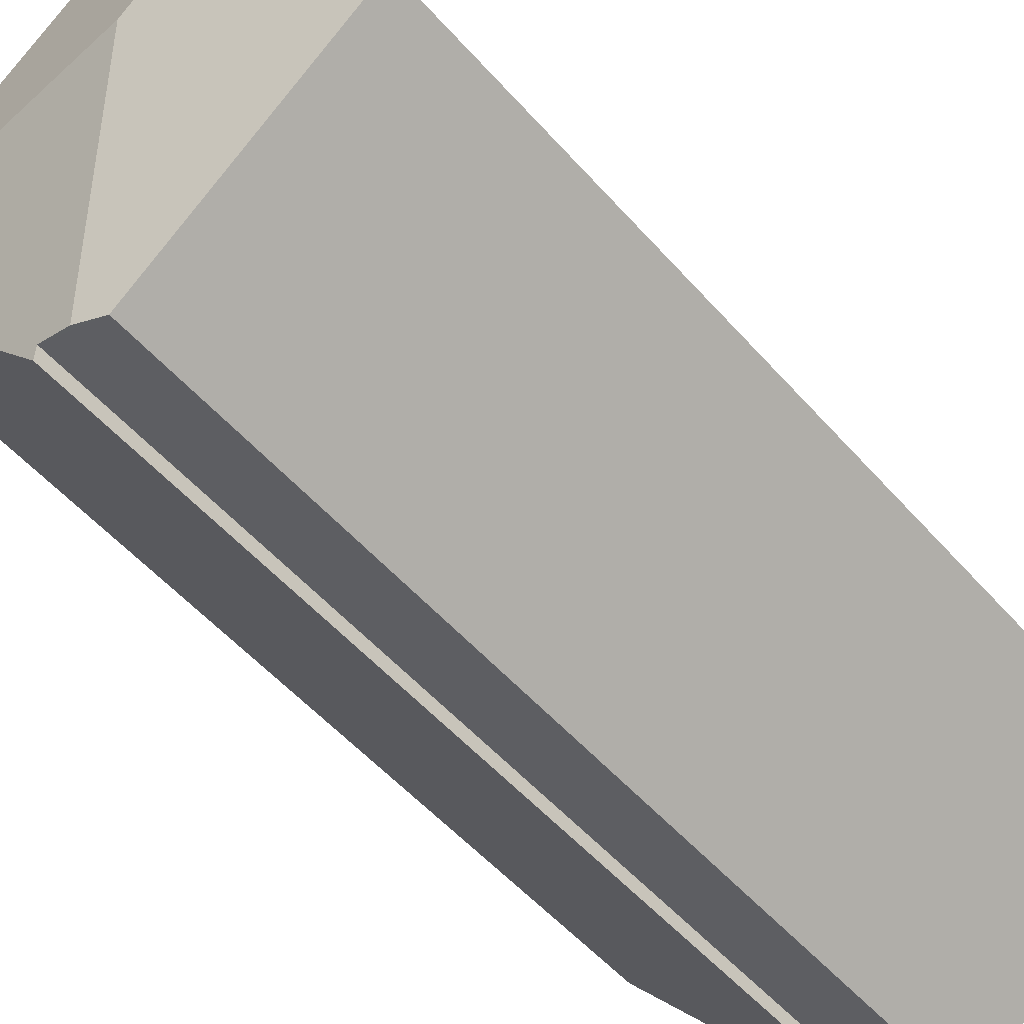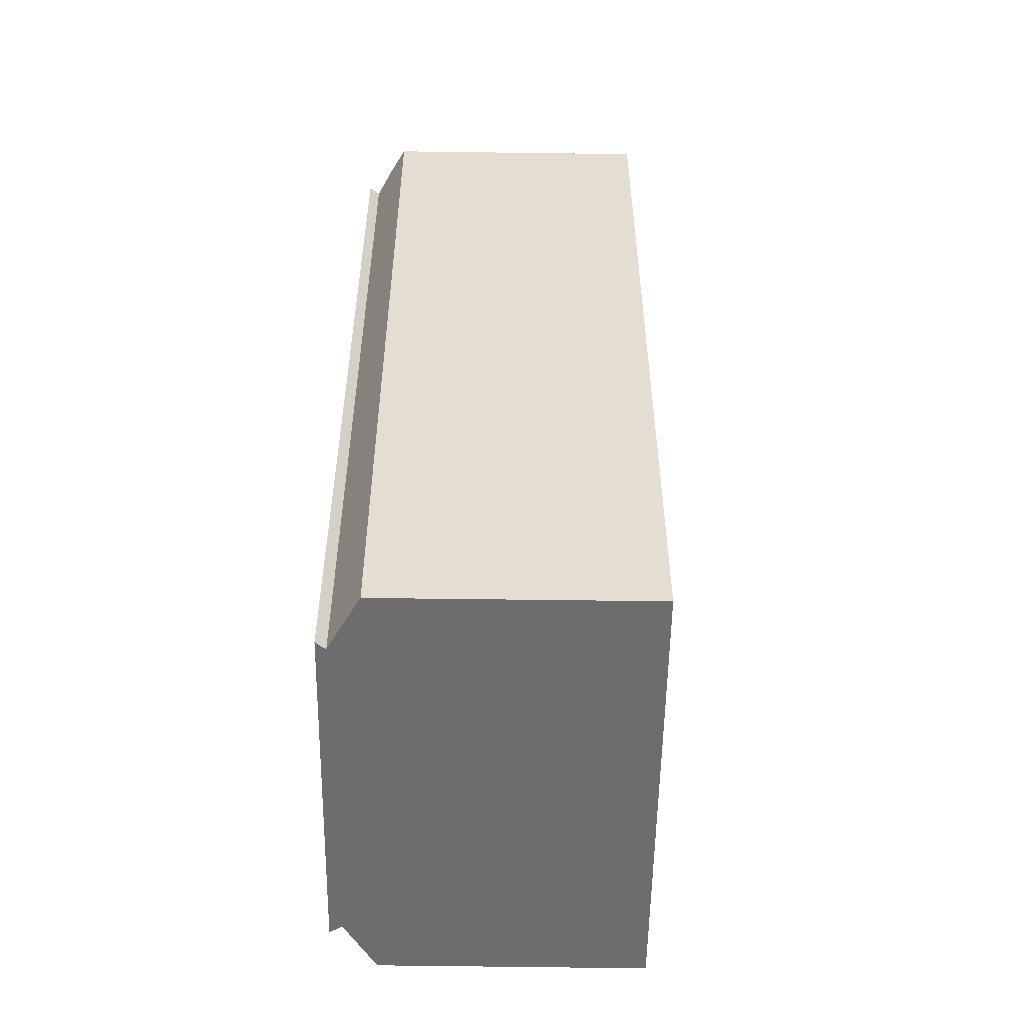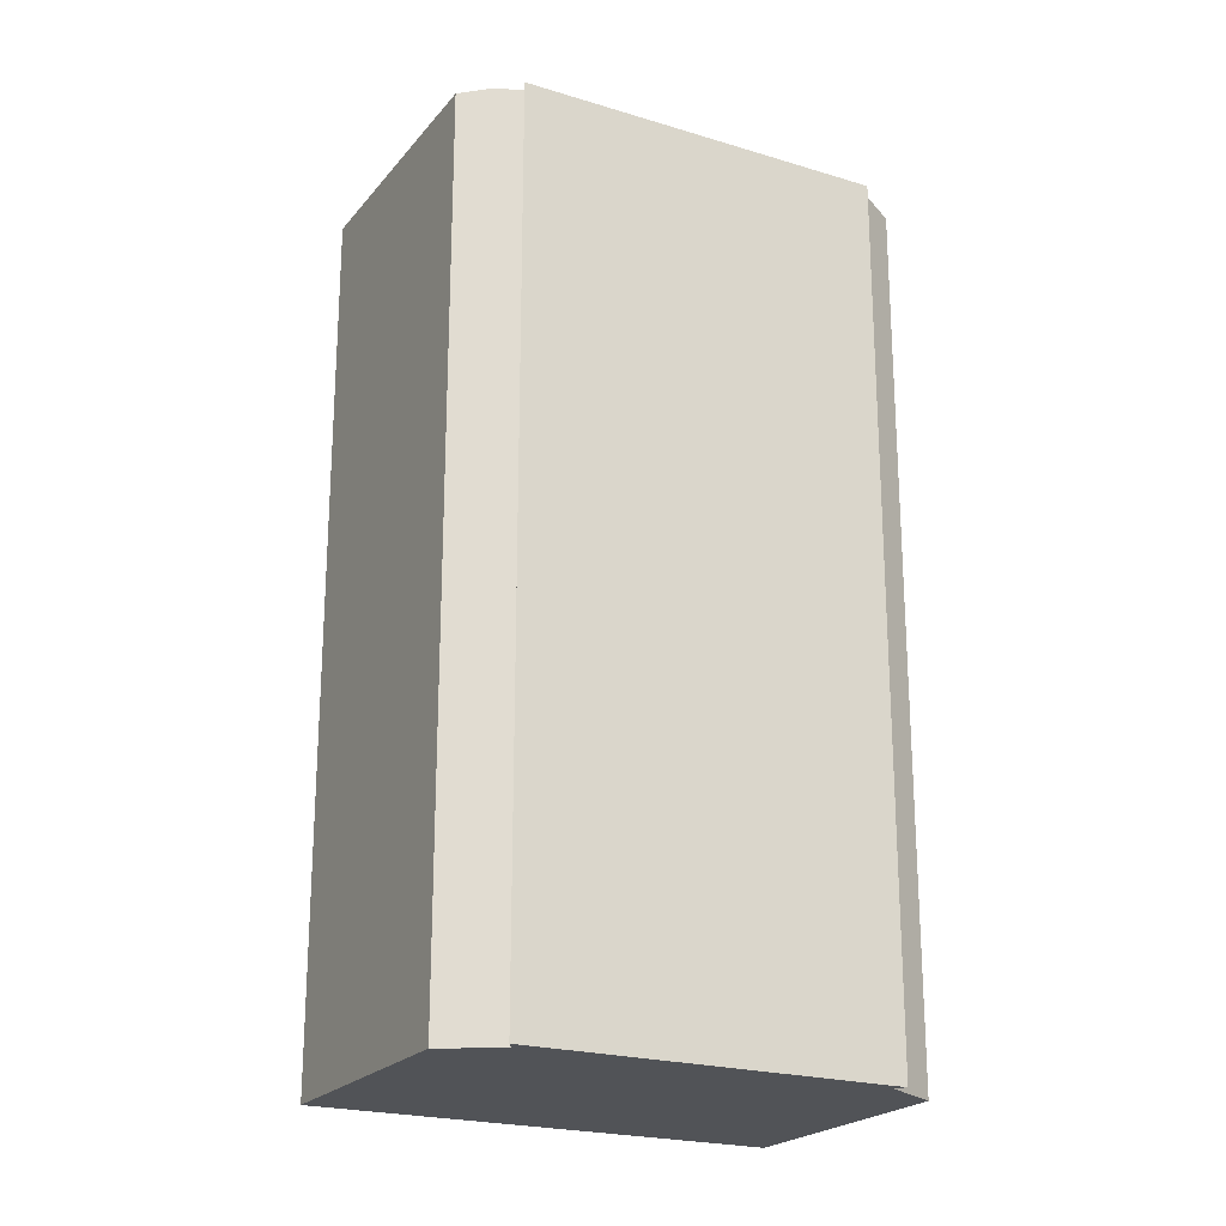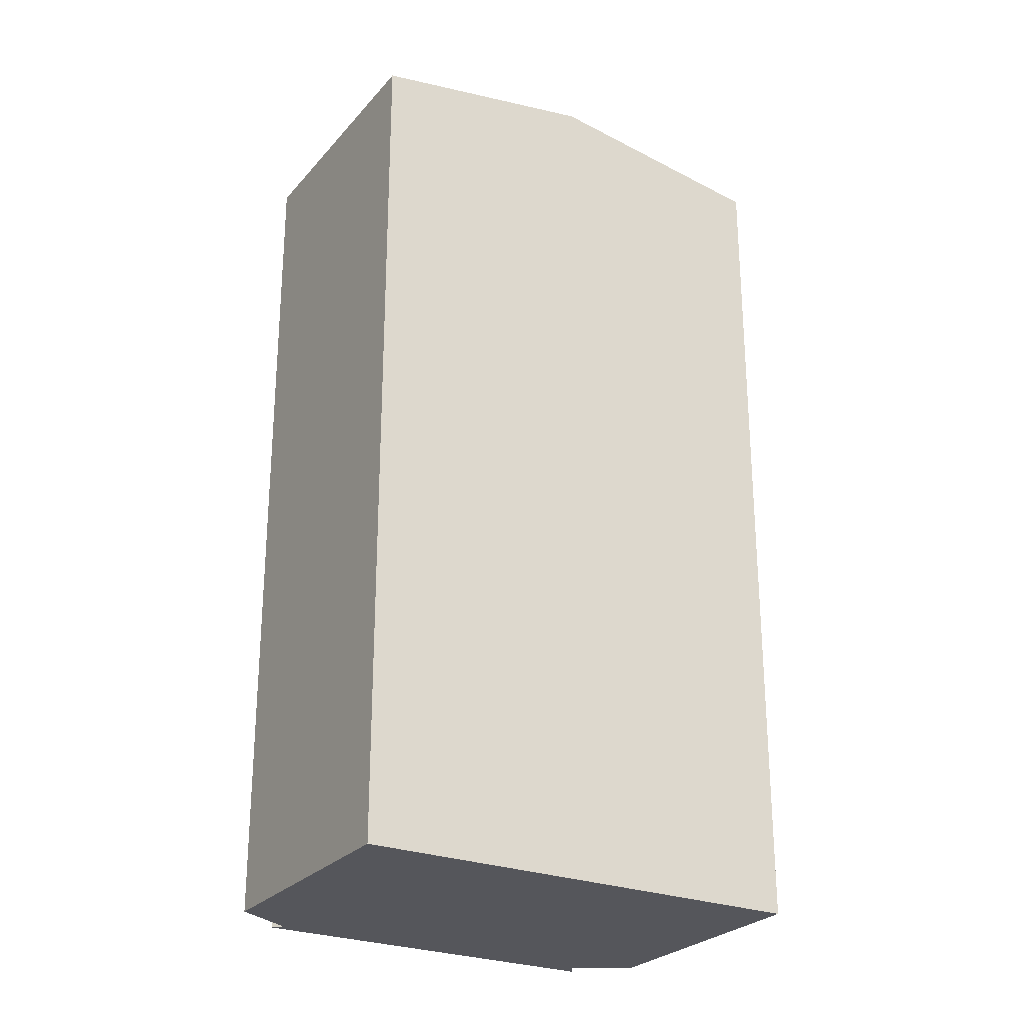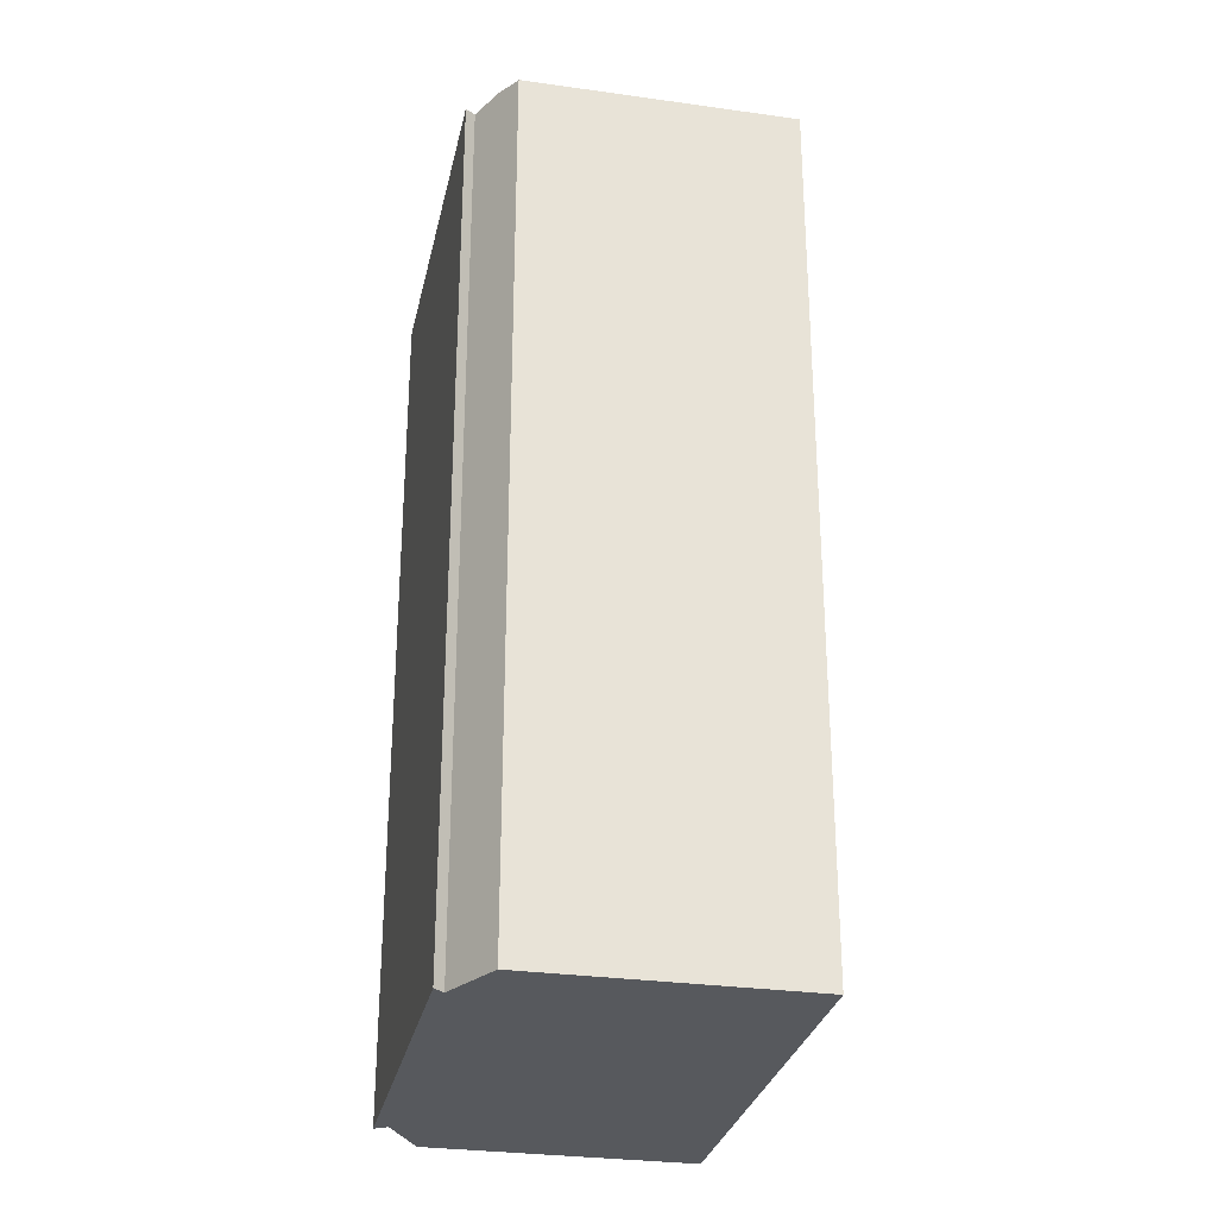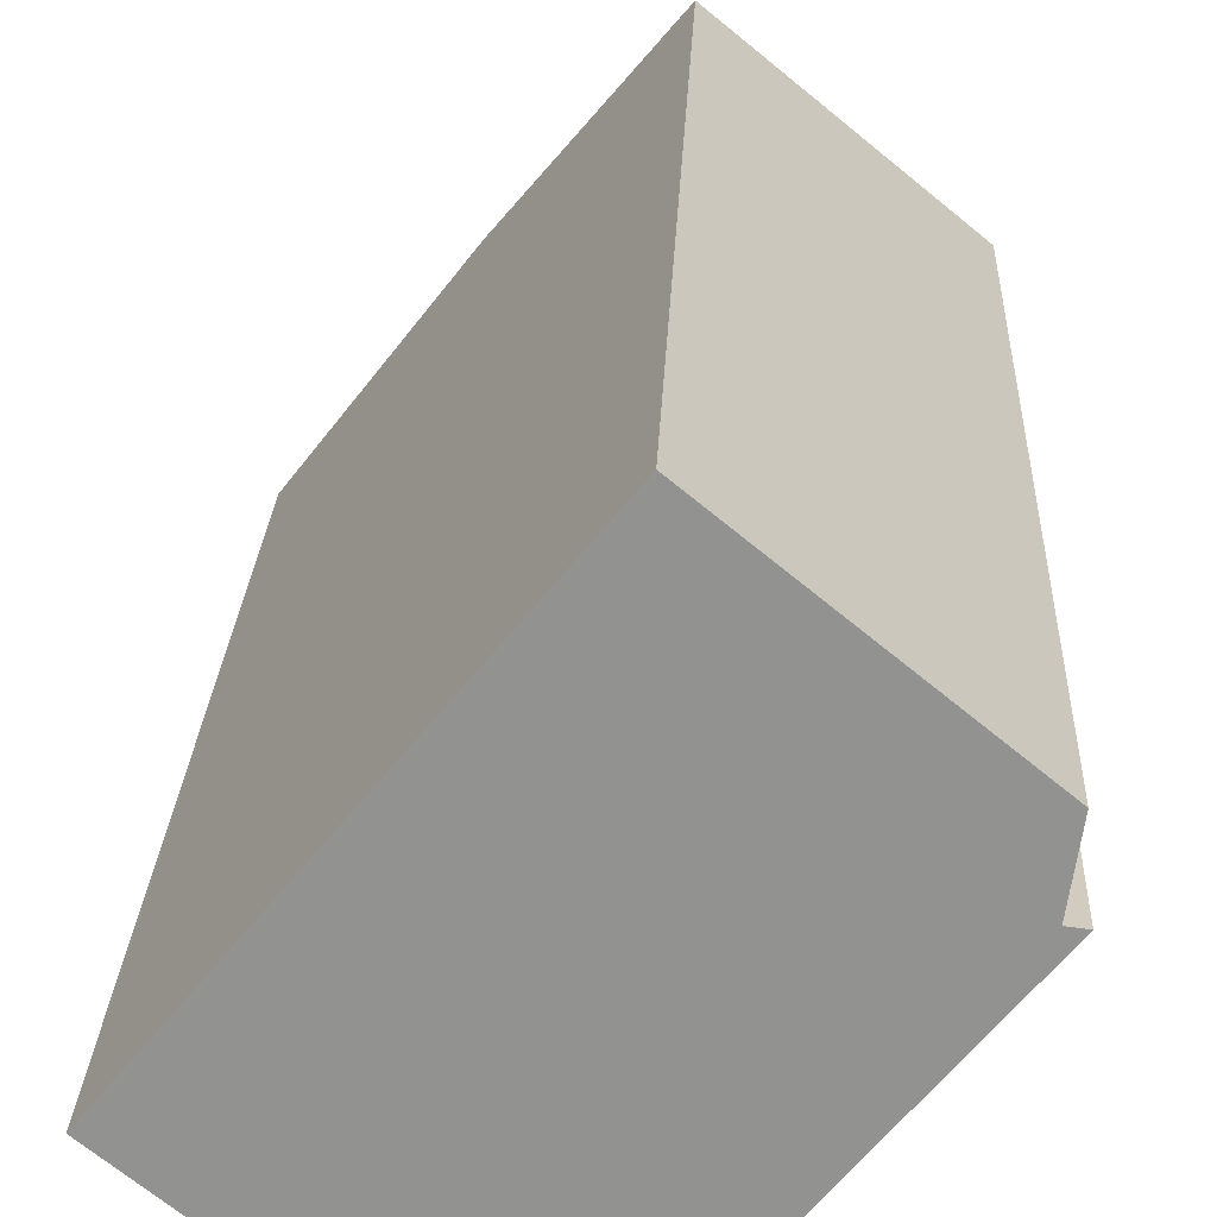
<metadata>
{"format":"obj","ext":"obj","renderer":"f3d","projection":"perspective","resolution":1024,"background":"white","views":[{"elev":-52.5,"azim":-140.1,"up":"+Z"},{"elev":-54.1,"azim":-141.6,"up":"+Y"},{"elev":-21.9,"azim":101.1,"up":"+Y"},{"elev":-26.3,"azim":-81.8,"up":"+Y"},{"elev":-29.1,"azim":-152.6,"up":"+Y"},{"elev":23.4,"azim":2.4,"up":"+Z"}]}
</metadata>
<code>
v  4.067 25.03 5.003
v  5.775 24.04 -4.711
v  0 24.04 1.472e-15
v  6.582 24.15 -4.383
v  5.763 25.03 3.619
v  13.86 24.04 5.321
v  8.139 24.03 10.01
v  13.72 24.16 4.433
v  13.59 24.09 3.563
v  7.543 24.04 -4.37
v  14.01 24.03 3.511
v  7.47 24.08 -4.023
v  13.86 -3.258e-16 5.321
v  13.59 -2.182e-16 3.563
v  13.72 -2.714e-16 4.433
v  14.01 -2.15e-16 3.511
v  7.543 2.676e-16 -4.37
v  7.47 2.463e-16 -4.023
v  5.775 2.885e-16 -4.711
v  6.582 2.684e-16 -4.383
v  0 0 0
v  8.139 -6.131e-16 10.01
v  4.067 -3.063e-16 5.003
g defaultobject
f 1 2 3
f 2 1 4
f 4 1 5
f 6 1 7
f 1 6 5
f 5 6 8
f 5 8 9
f 10 9 11
f 9 10 12
f 9 12 5
f 4 5 12
f 6 9 8
f 9 6 13
f 9 13 14
f 14 13 15
f 14 11 9
f 11 14 16
f 11 17 10
f 17 11 16
f 10 18 12
f 18 10 17
f 12 2 4
f 2 12 18
f 2 18 19
f 19 18 20
f 19 3 2
f 3 19 21
f 21 1 3
f 1 21 7
f 7 21 22
f 22 21 23
f 7 13 6
f 13 7 22
f 20 21 19
f 21 20 23
f 23 20 18
f 16 18 17
f 18 16 14
f 18 14 23
f 14 22 23
f 22 14 15
f 22 15 13

</code>
